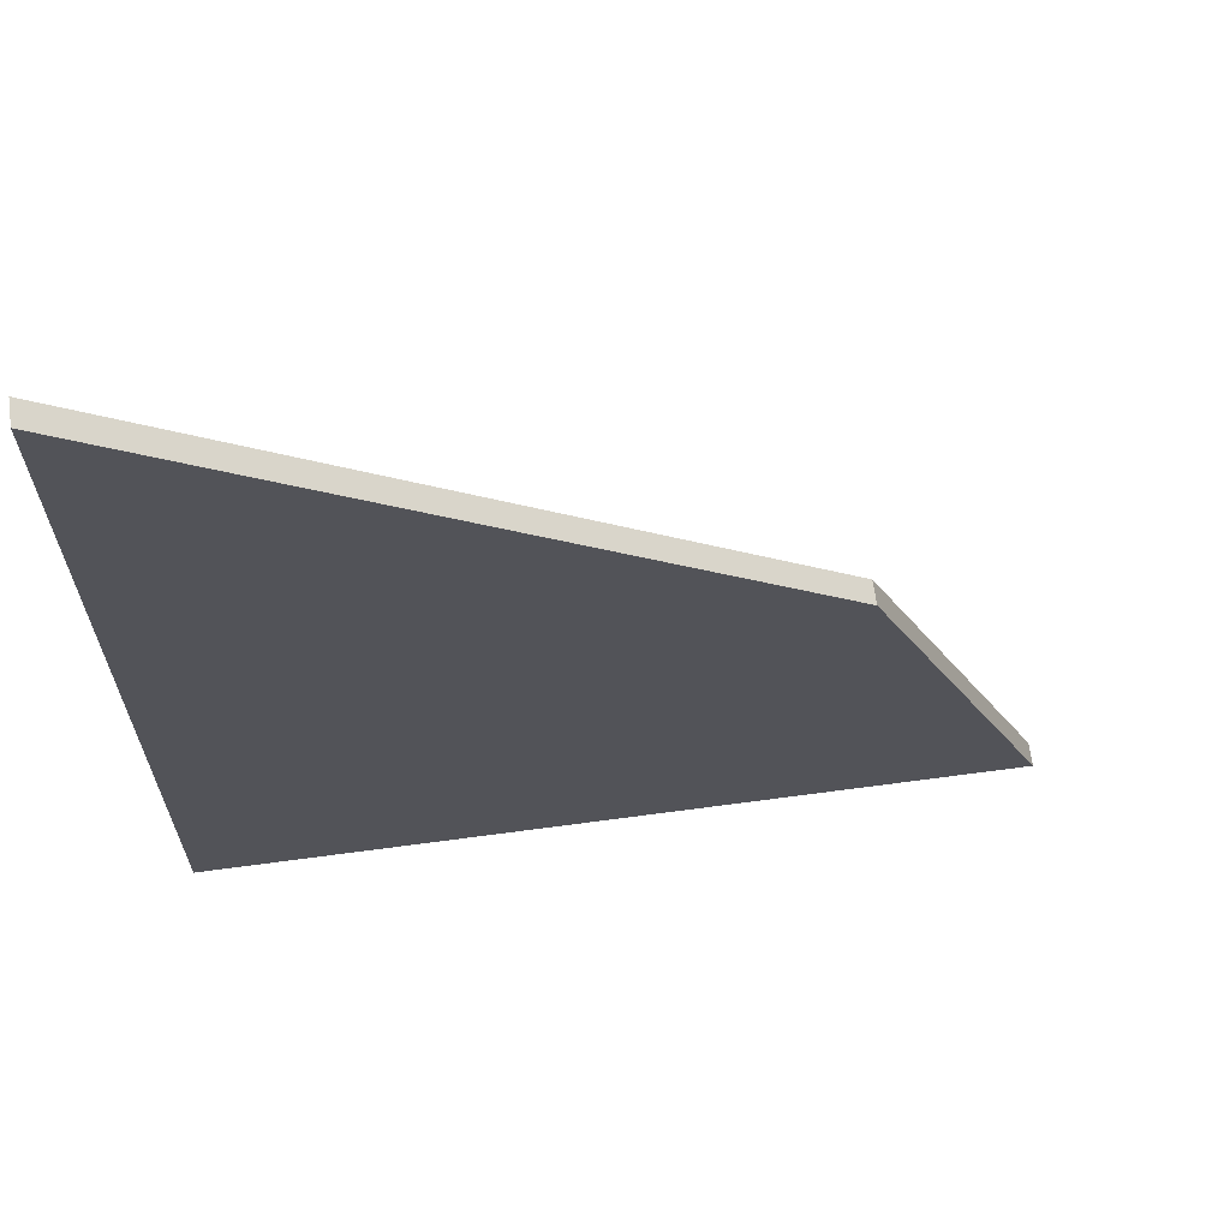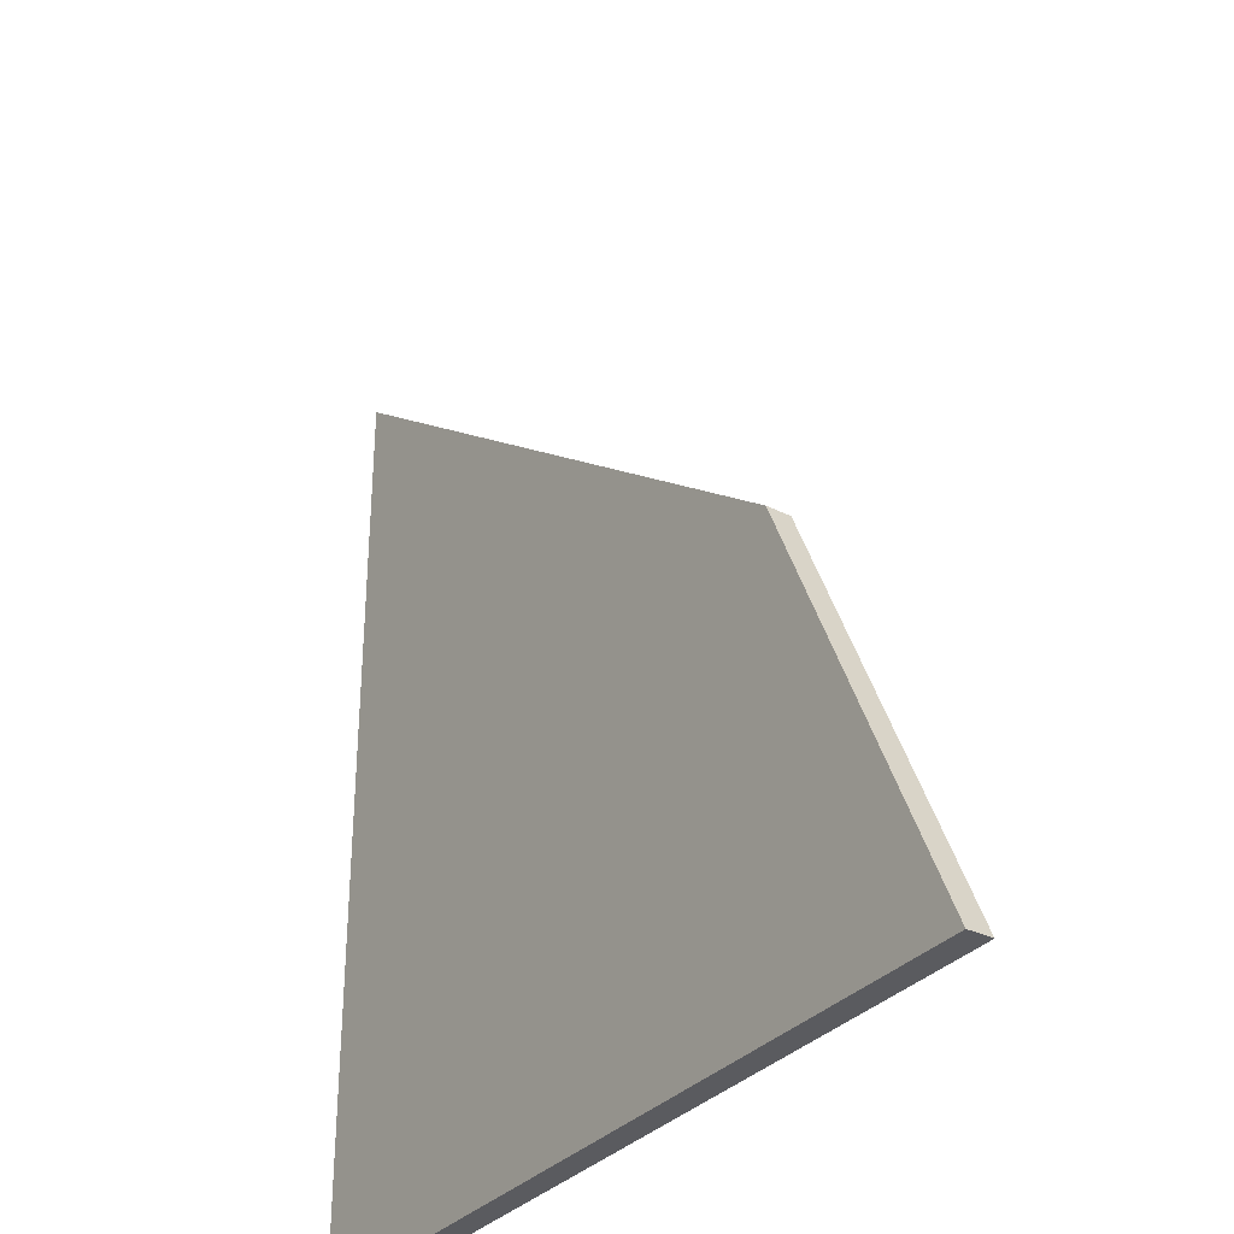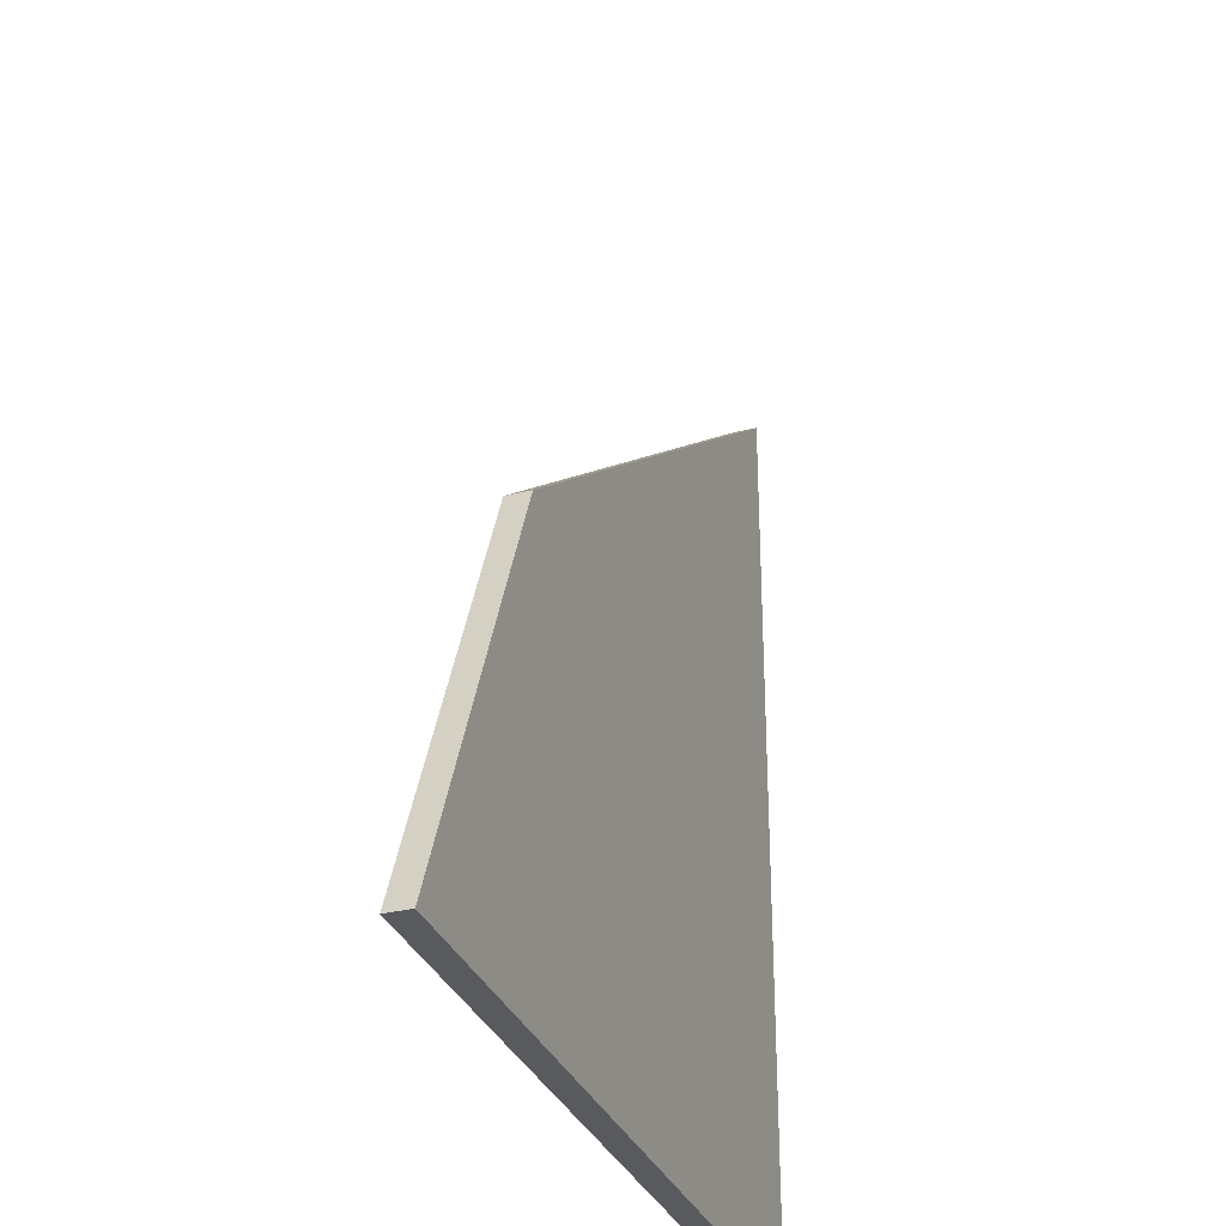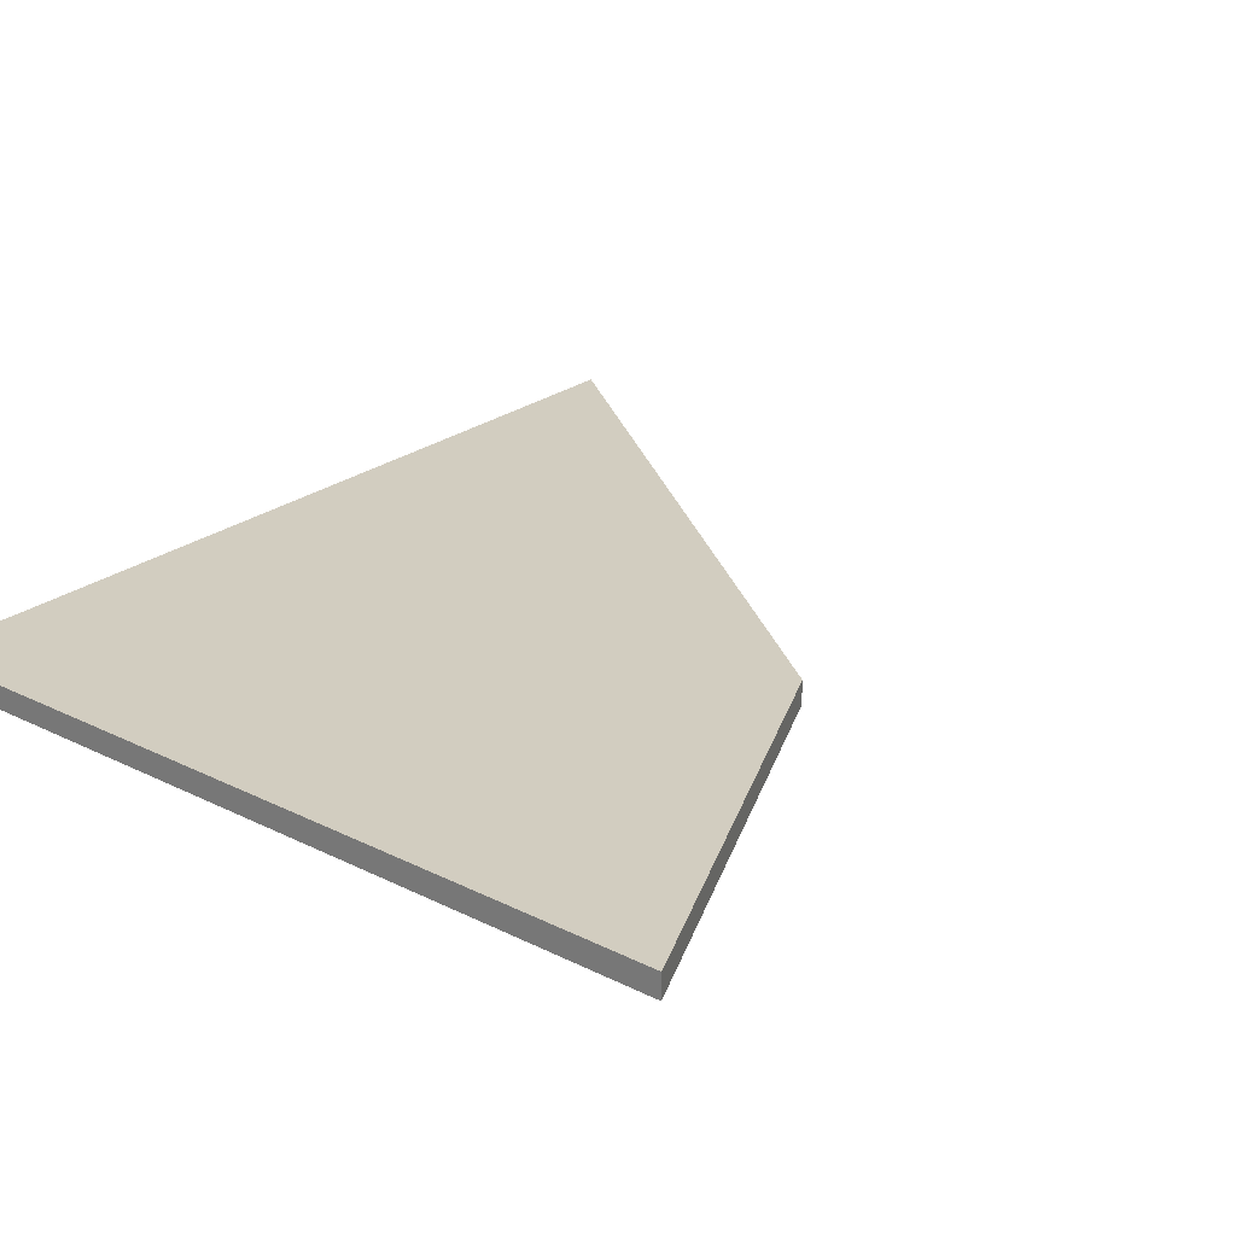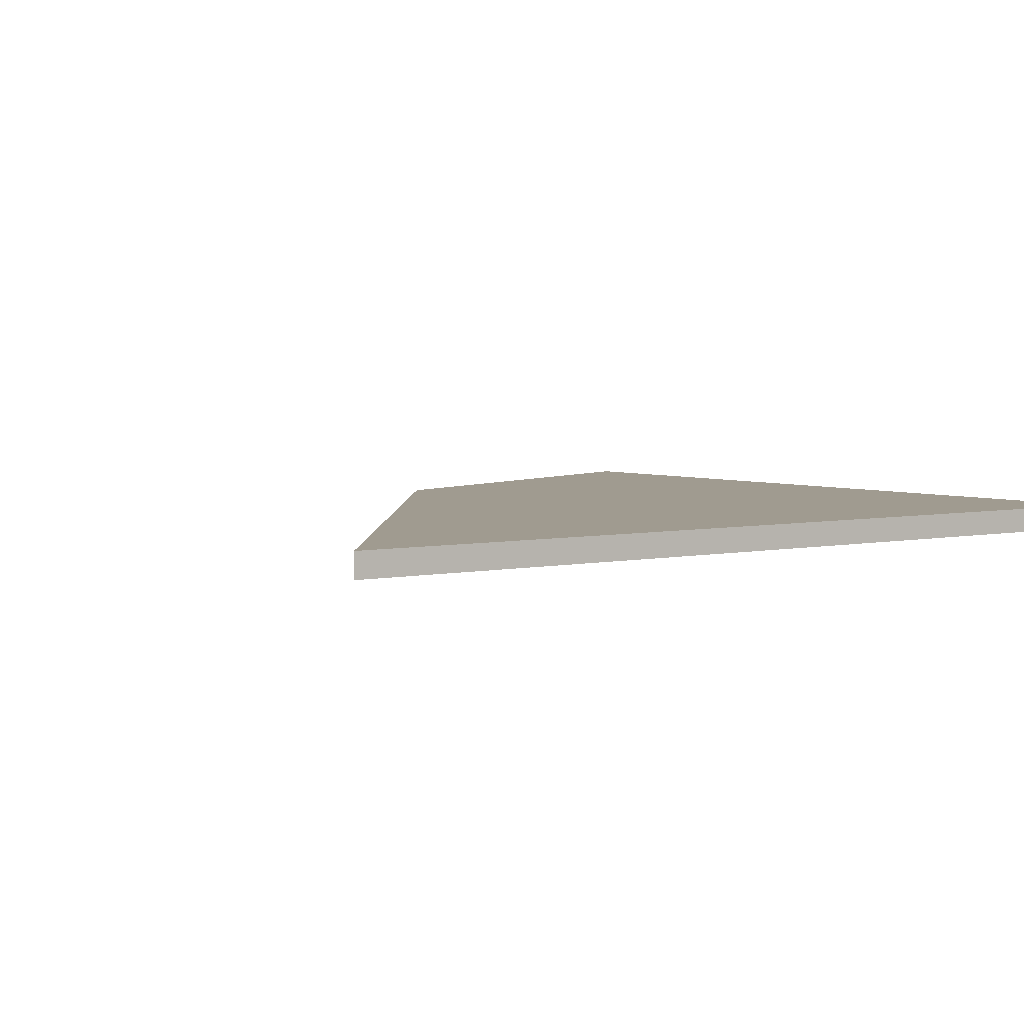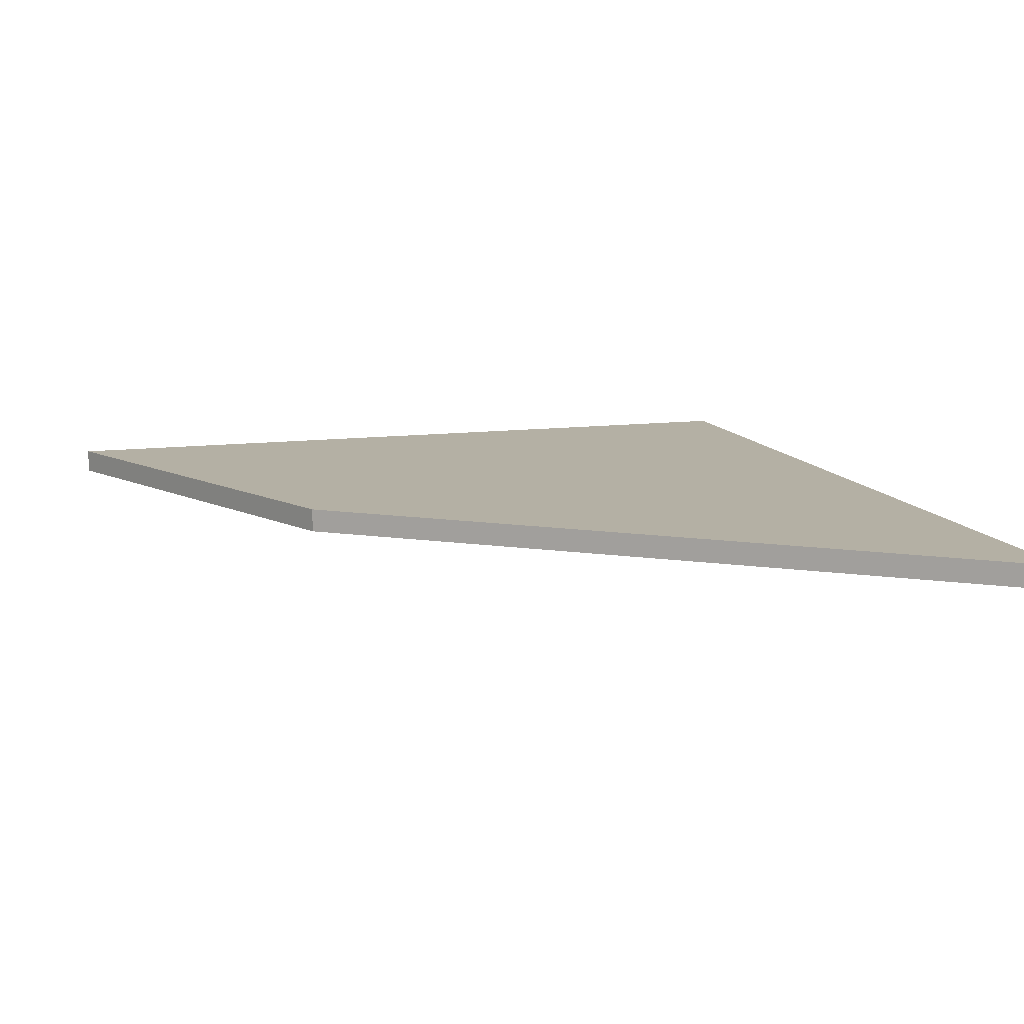
<metadata>
{"format":"obj","ext":"obj","renderer":"f3d","projection":"perspective","resolution":1024,"background":"white","views":[{"elev":66.0,"azim":172.3,"up":"+Z"},{"elev":-32.8,"azim":-124.4,"up":"+Z"},{"elev":-31.6,"azim":-70.7,"up":"+Z"},{"elev":24.7,"azim":-141.0,"up":"+Y"},{"elev":4.2,"azim":54.0,"up":"+Y"},{"elev":11.5,"azim":-17.0,"up":"+Y"}]}
</metadata>
<code>
o
v 100 1 38
v 73.93 1 18.18
v 73.93 0 18.18
v 100 0 38
v 66 1 0
v 66 0 0
v 100 1 0
v 100 0 0
g
f 1 2 3 4
f 2 5 6 3
f 5 7 8 6
f 7 1 4 8
f 1 7 5
f 5 2 1
f 6 8 4
f 4 3 6

</code>
